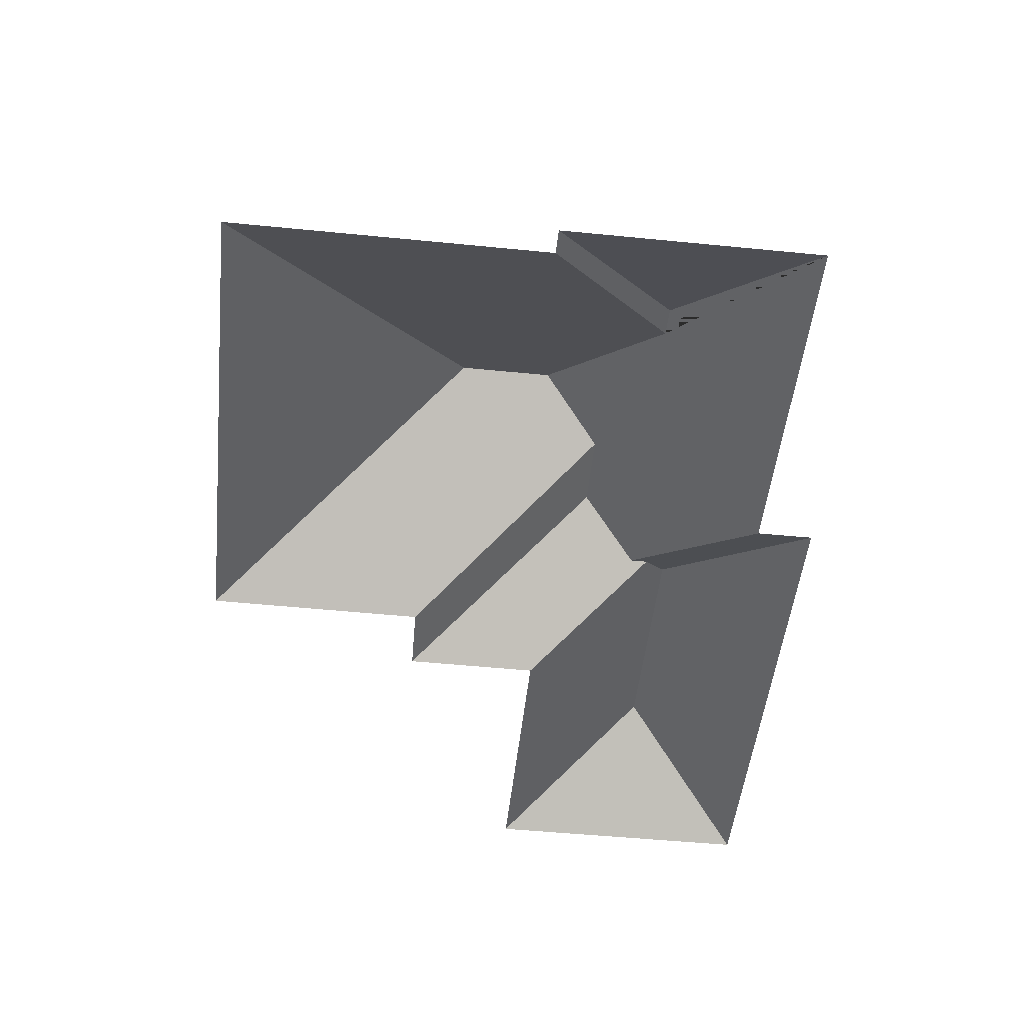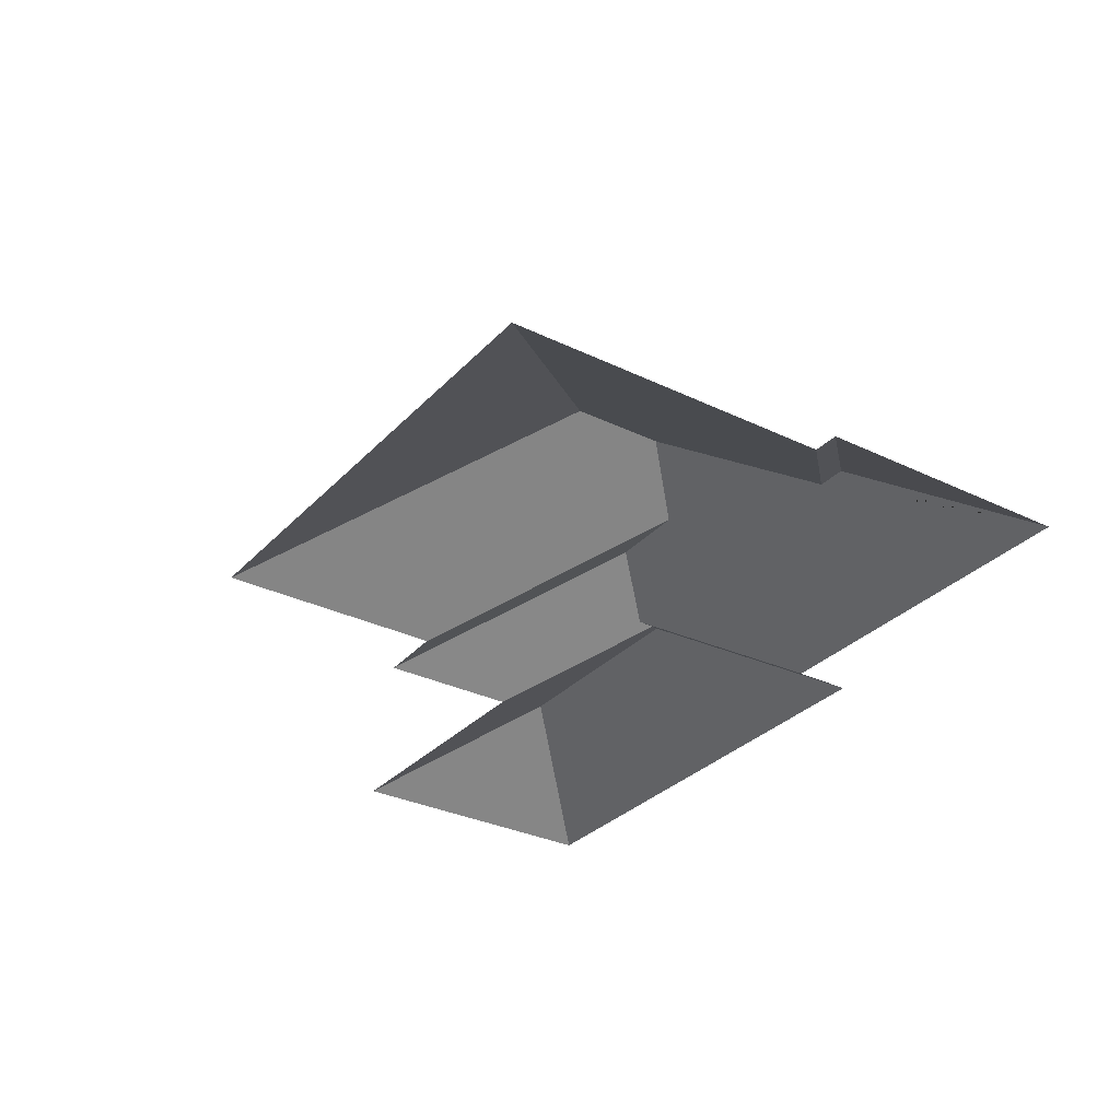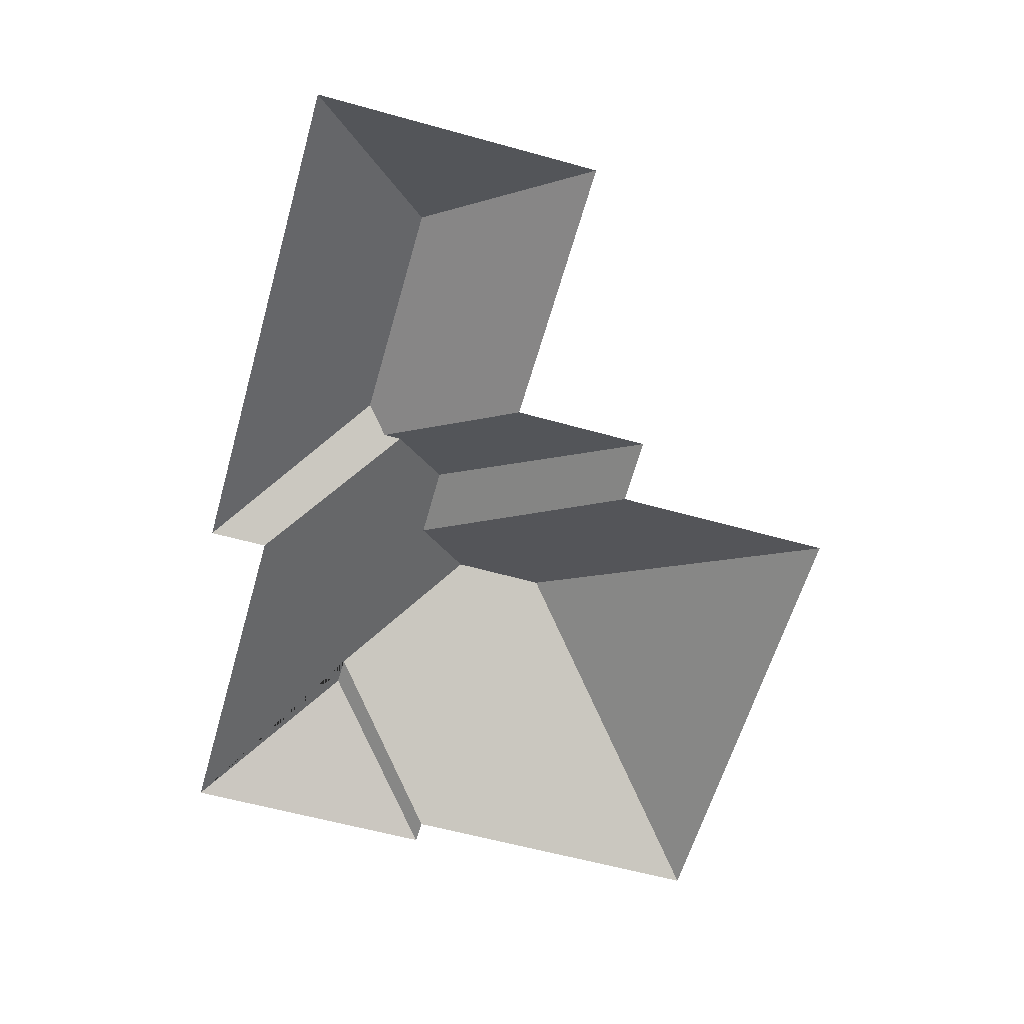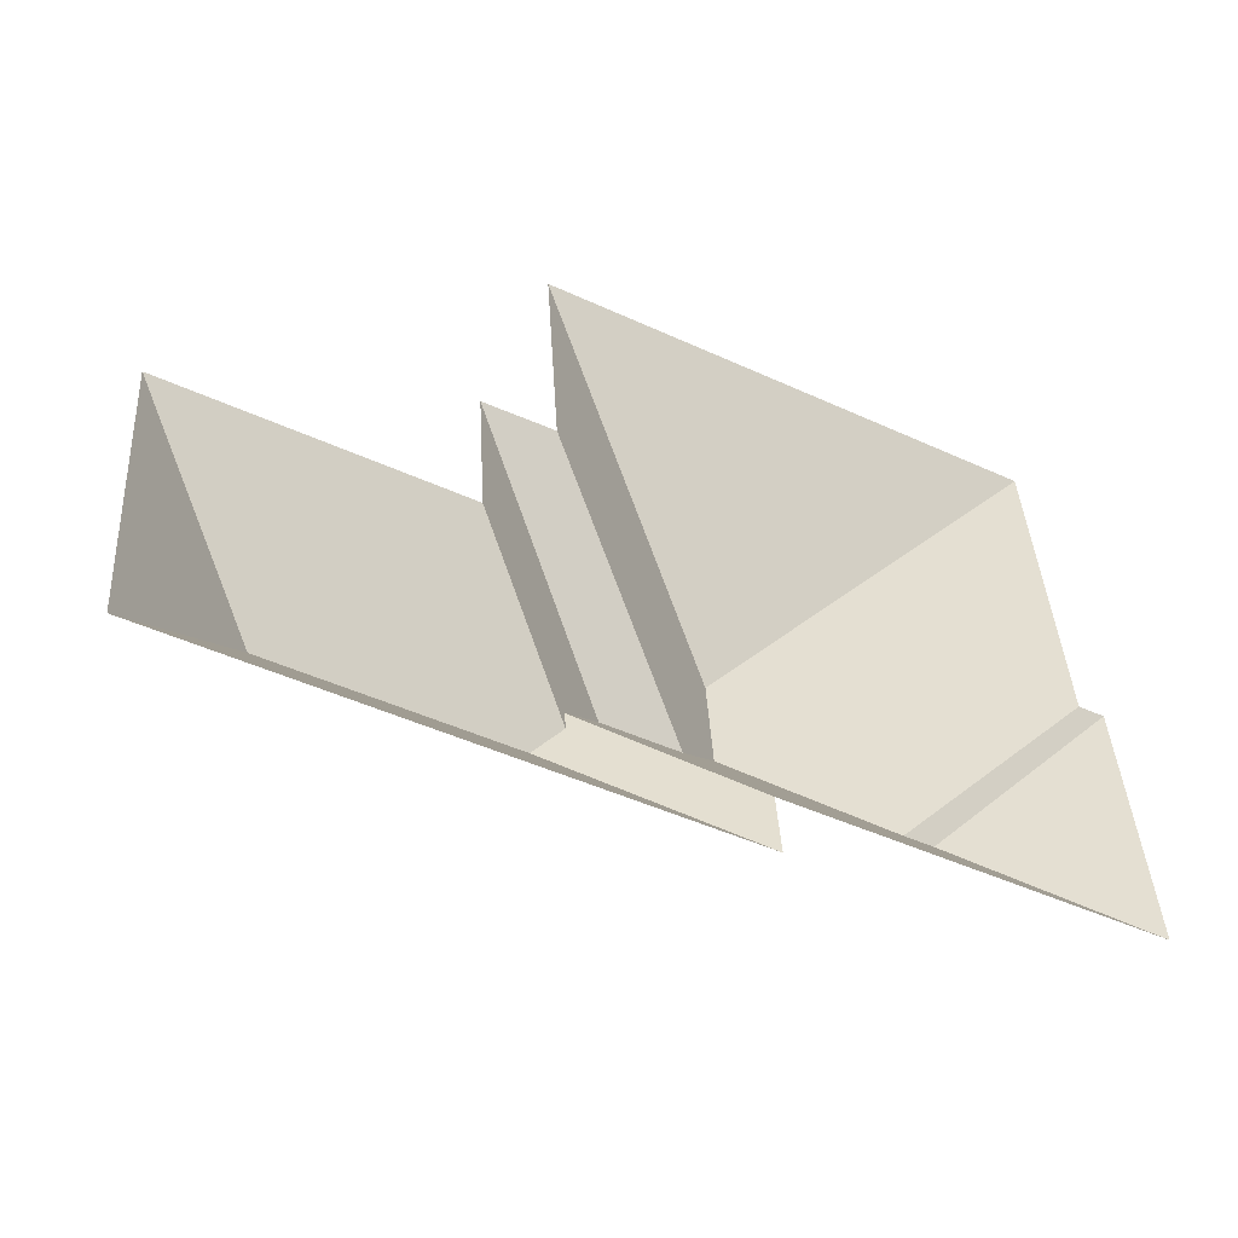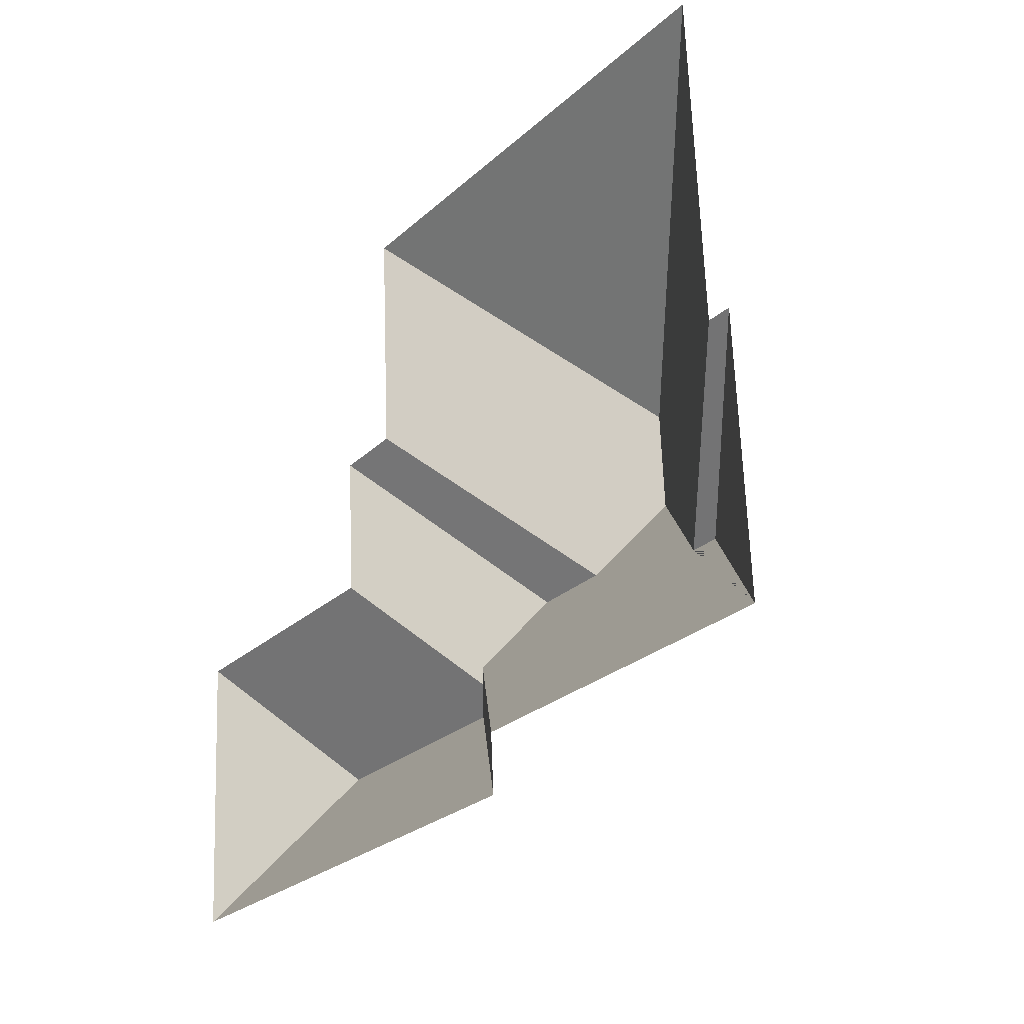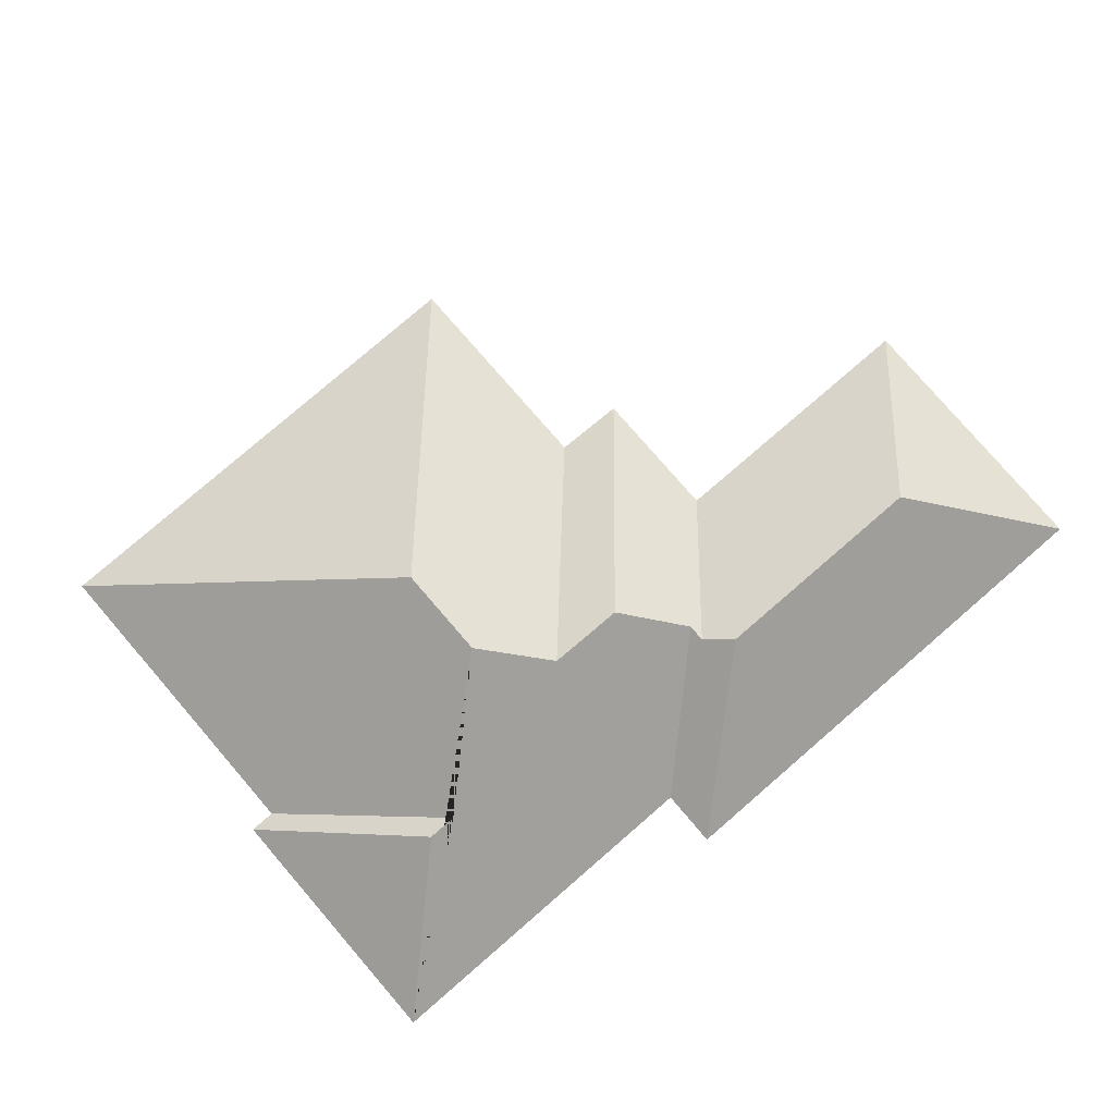
<metadata>
{"format":"obj","ext":"obj","renderer":"f3d","projection":"perspective","resolution":1024,"background":"white","views":[{"elev":-50.2,"azim":80.2,"up":"+Y"},{"elev":-31.0,"azim":51.7,"up":"+Y"},{"elev":-59.7,"azim":-109.5,"up":"+Y"},{"elev":-52.4,"azim":-28.1,"up":"+Z"},{"elev":-21.4,"azim":54.3,"up":"+Z"},{"elev":79.4,"azim":135.6,"up":"+Y"}]}
</metadata>
<code>
o CG10_500_037057_0008_roof
v 385.5 75 -259
v 378.6 75 -149.1
v 359.4 75 -14.96
v 367.9 75 -149.7
v 324.3 112.6 -209.5
v 312 112.6 -210.3
v 255.6 145 -128.3
v 258 145 -167.8
v 235 127.2 -194.5
v 236.7 75 -268.3
v 238.3 75 -292.6
v 202.7 126.9 -196.9
v 181.4 109.6 -222.7
v 181.9 109.6 -230
v 172.6 116.2 -240.5
v 153.1 75 -27.92
v 158.7 75 -121.5
v 129.7 75 -124.1
v 133.1 75 -181.3
v 76.73 116.1 -246.7
v 17.23 75 -189
v 24.58 75 -306.1
v 385.5 0 -259
v 378.6 0 -149.1
v 367.9 0 -149.7
v 359.4 0 -14.96
v 153.1 0 -27.92
v 158.7 0 -121.5
v 129.7 0 -124.1
v 133.1 0 -181.3
v 17.23 0 -189
v 24.58 0 -306.1
v 238.3 0 -292.6
v 236.7 0 -268.3
f 16 3 7
f 3 4 6 8 7
f 4 2 5 6
f 2 1 5
f 1 10 13 12 9 8 6 5
f 11 22 20 15
f 22 21 20
f 10 11 15 14 13
f 21 19 14 15 20
f 19 18 12 13 14
f 18 17 9 12
f 17 16 7 8 9

</code>
